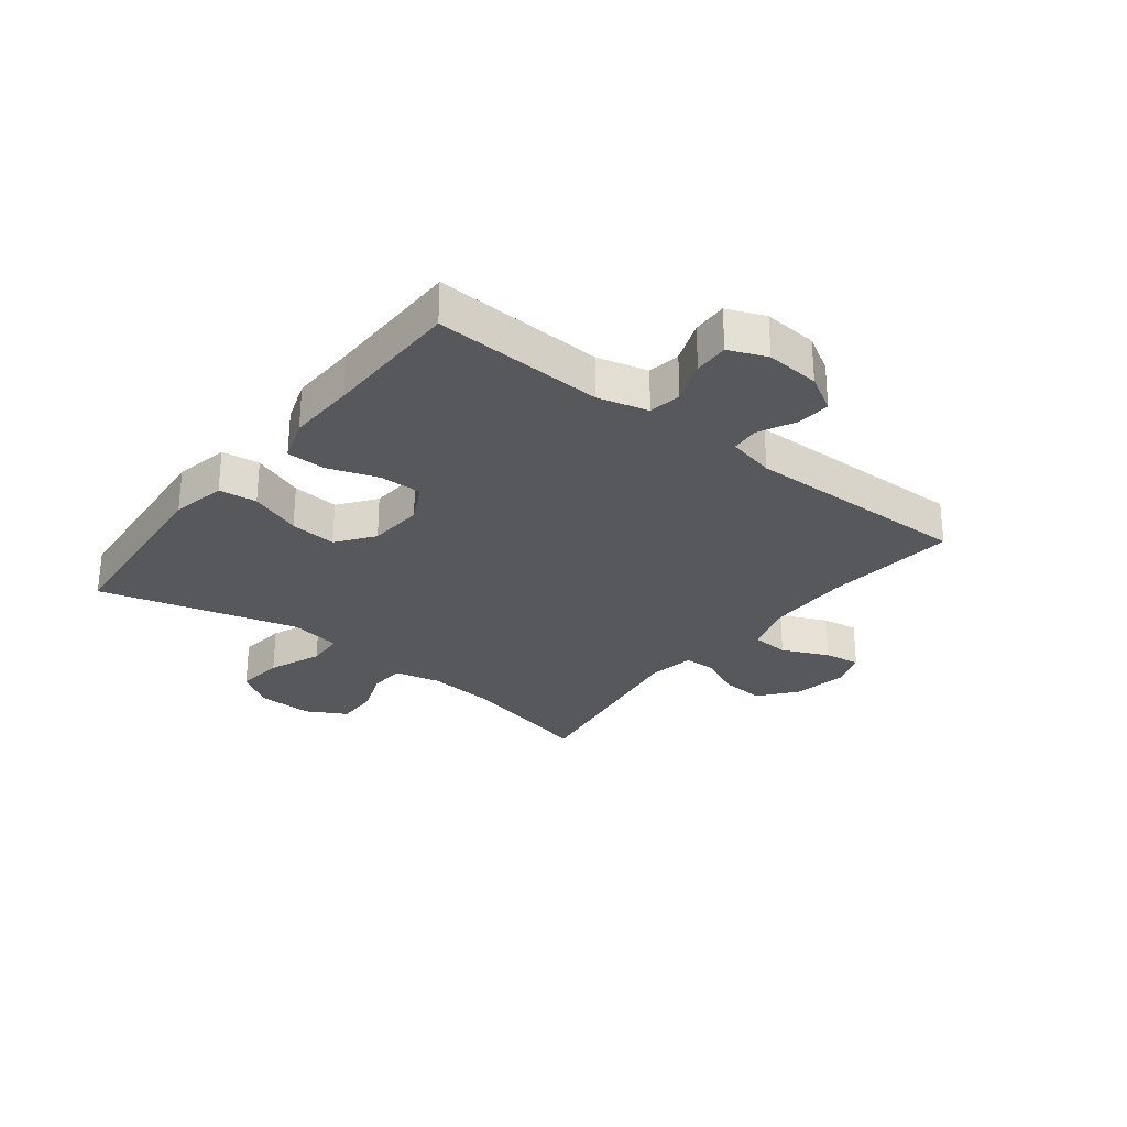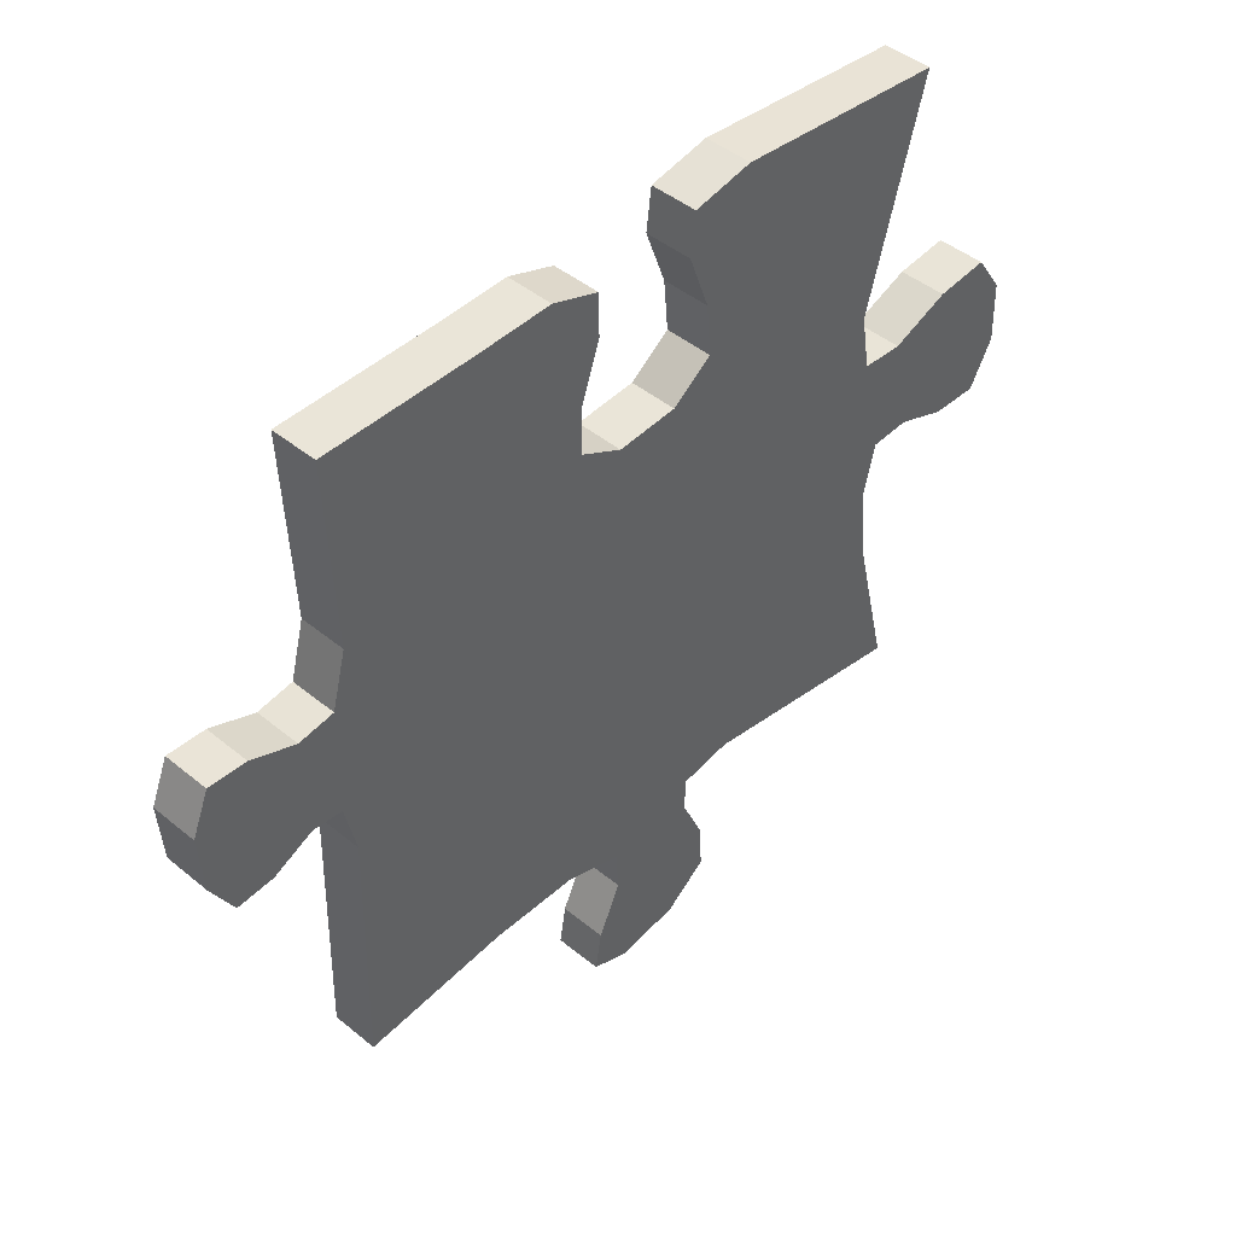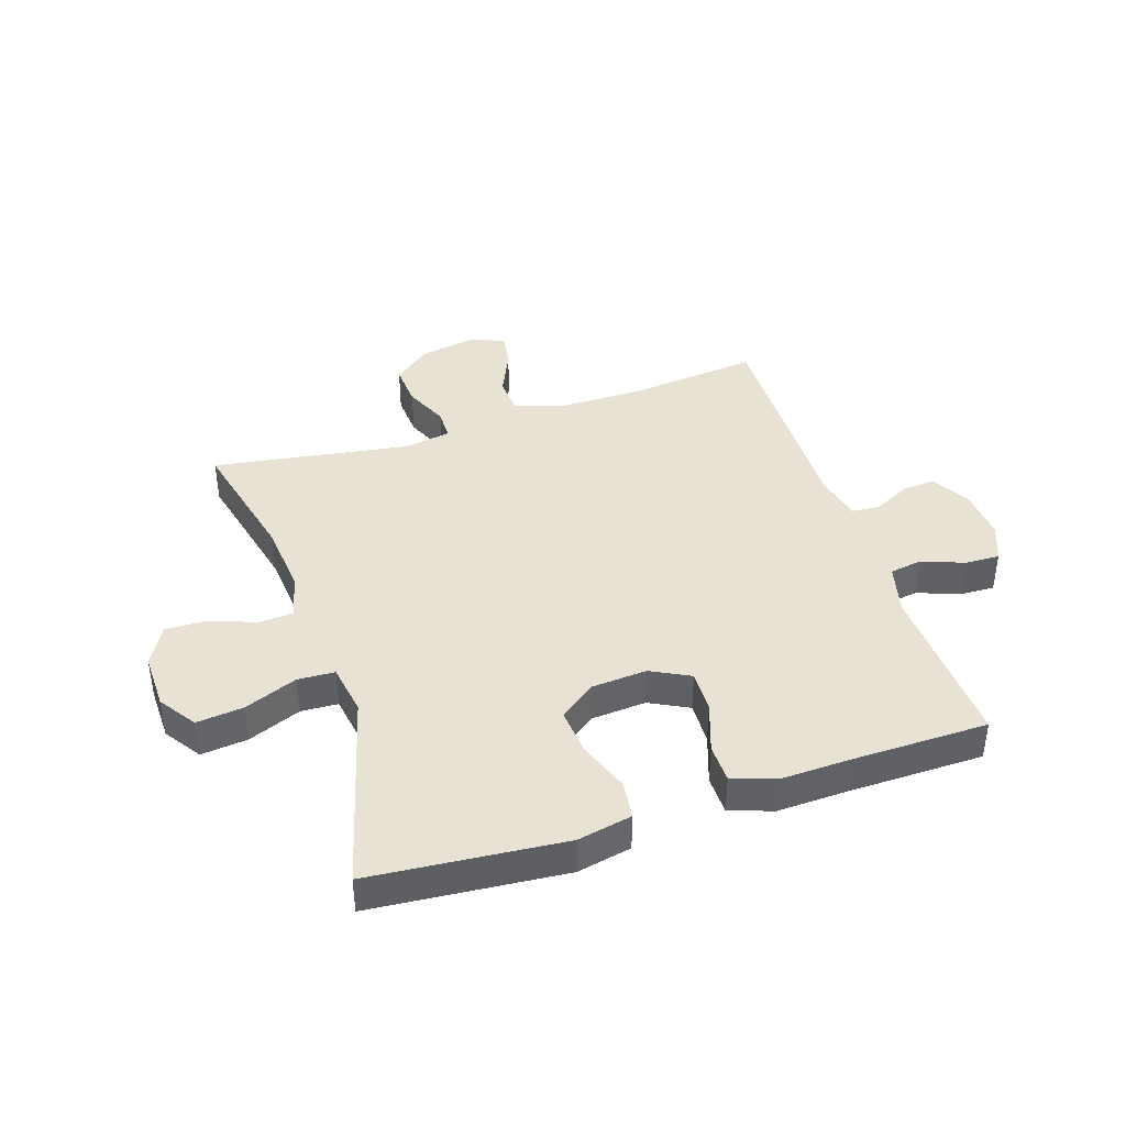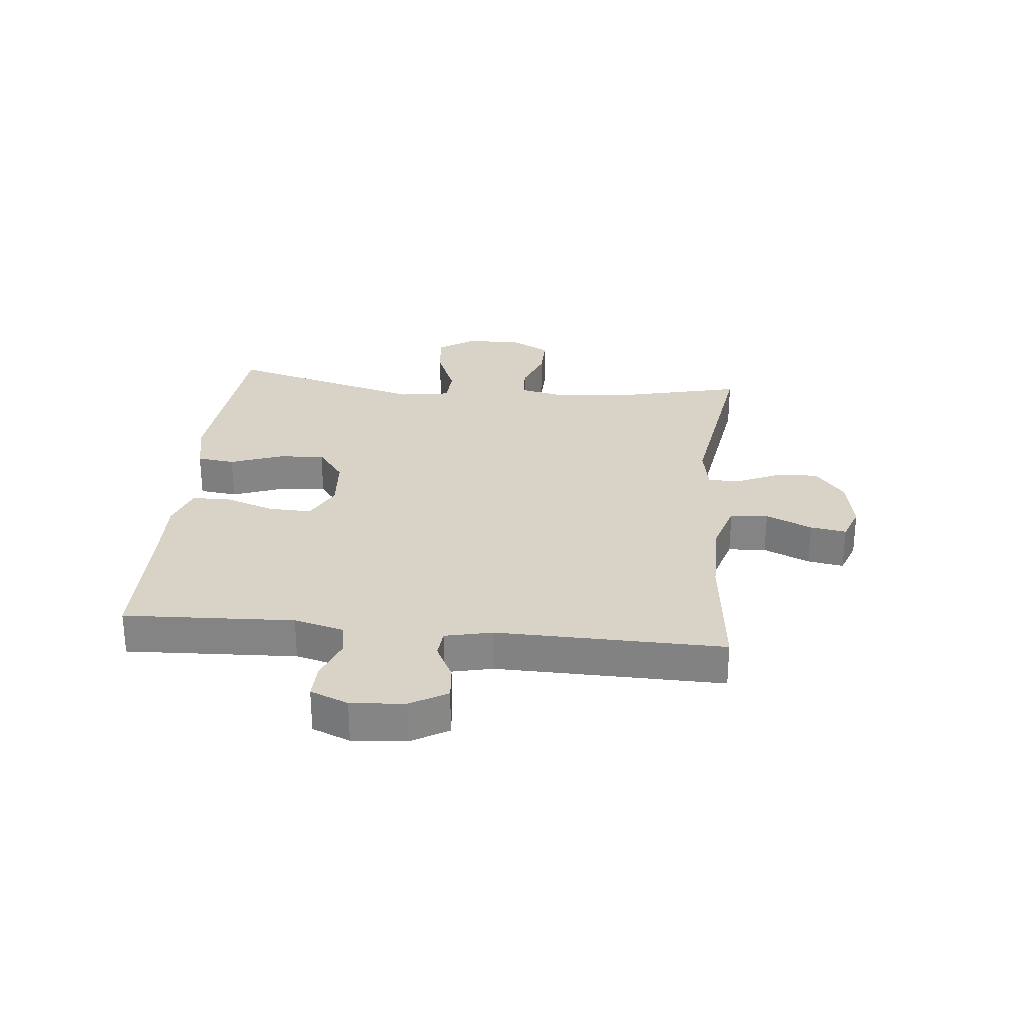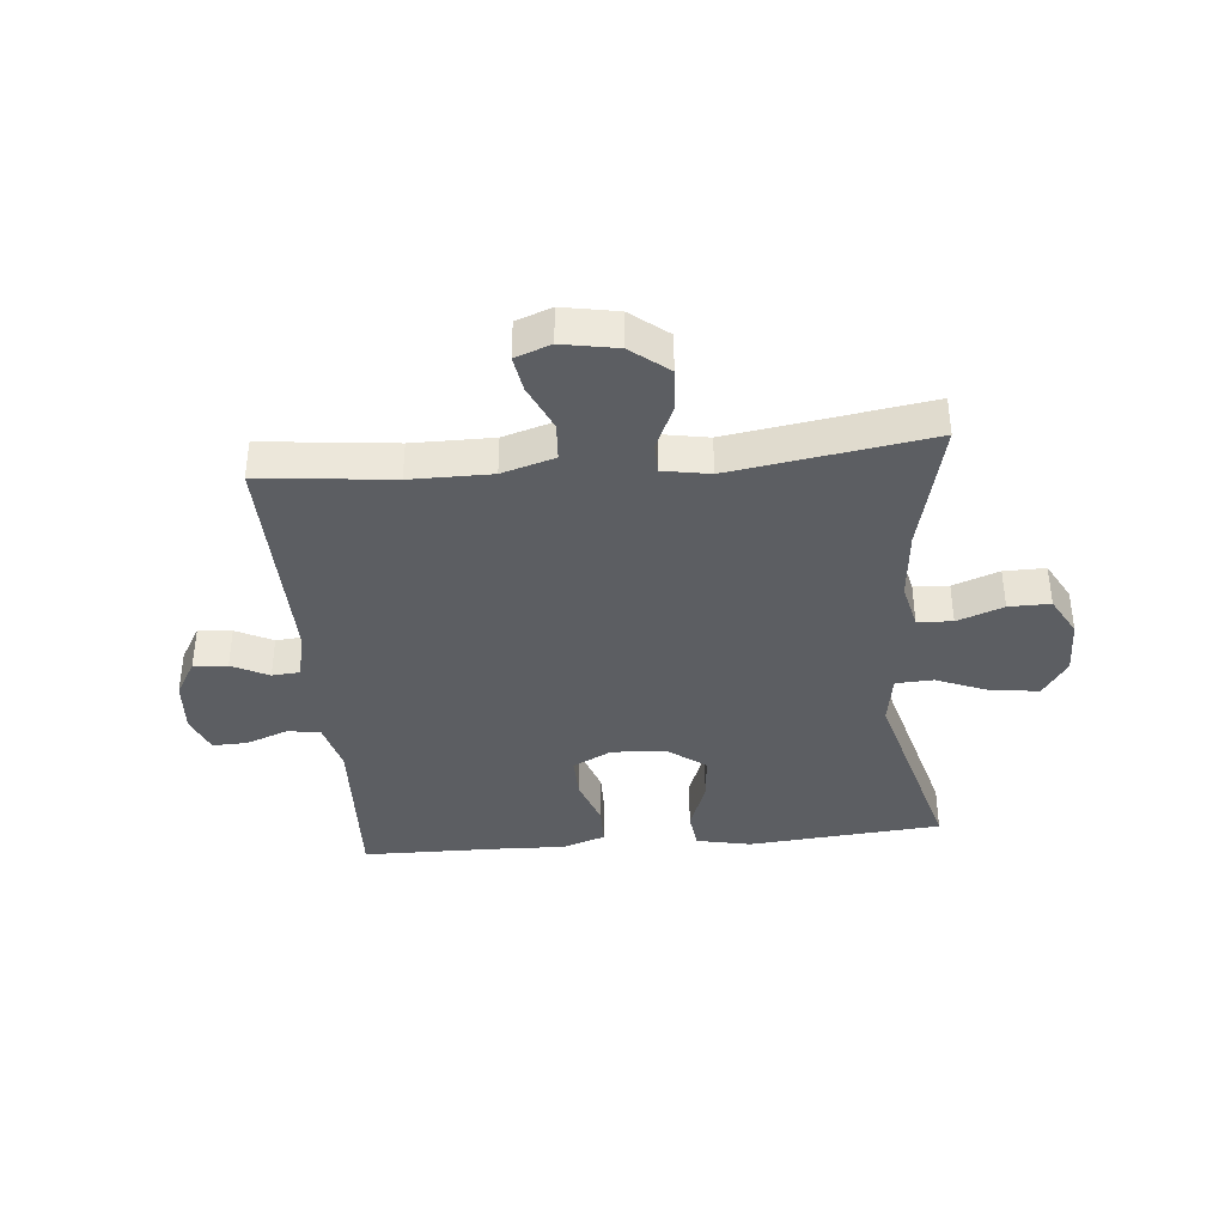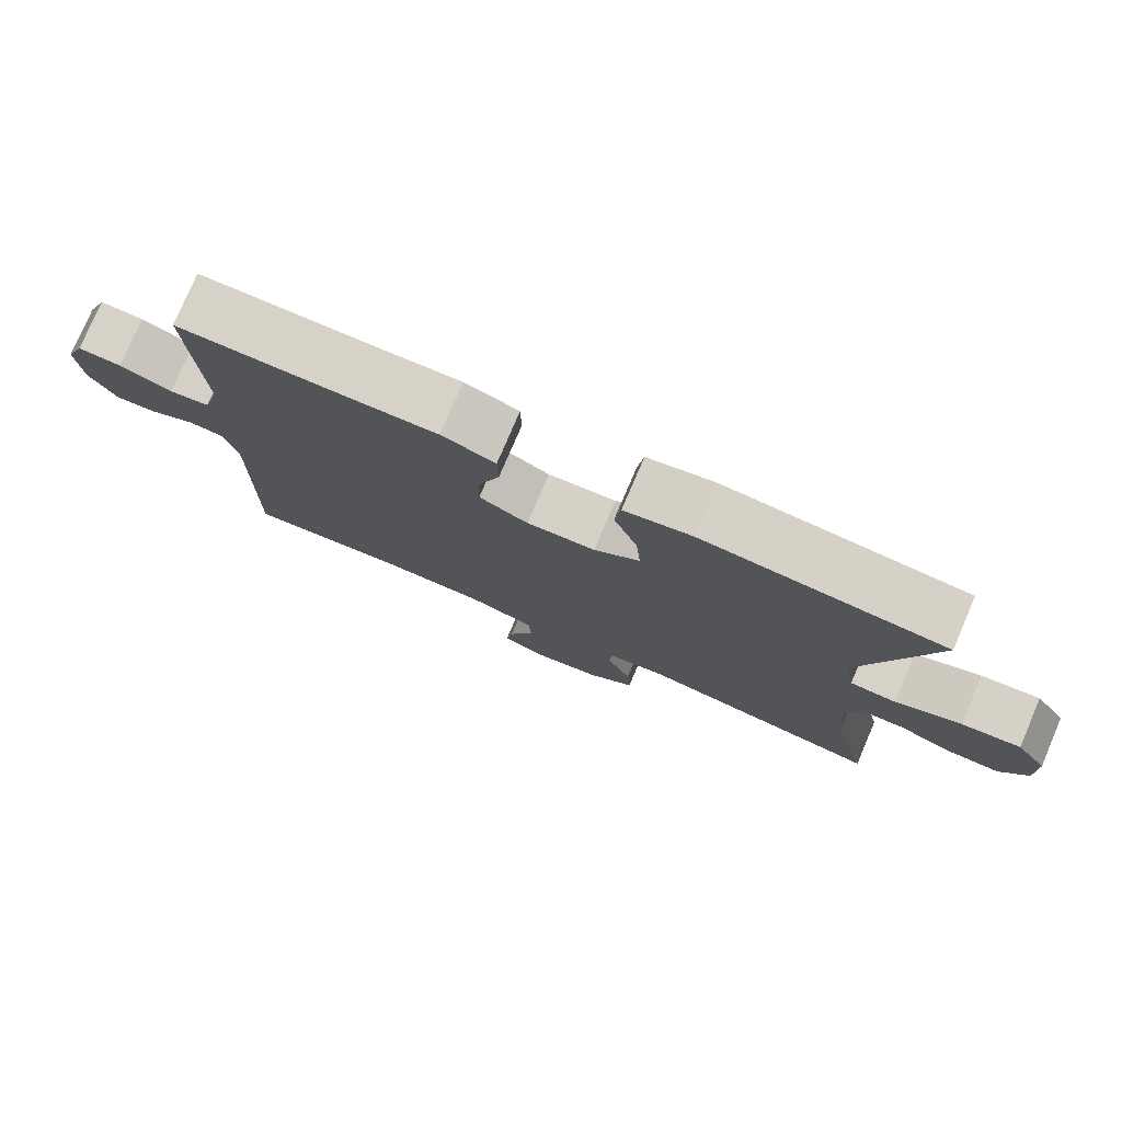
<metadata>
{"format":"obj","ext":"obj","renderer":"f3d","projection":"perspective","resolution":1024,"background":"white","views":[{"elev":-28.5,"azim":52.0,"up":"+Y"},{"elev":44.5,"azim":133.8,"up":"+Z"},{"elev":40.8,"azim":-18.1,"up":"+Y"},{"elev":28.2,"azim":95.6,"up":"+Y"},{"elev":-38.2,"azim":-174.8,"up":"+Y"},{"elev":78.0,"azim":-156.8,"up":"+Z"}]}
</metadata>
<code>
v 0.5 0.07 0.5
v 0.487 0.07 0.213
v 0.509 0.07 0.128
v 0.564 0.07 0.119
v 0.635 0.07 0.146
v 0.694 0.07 0.148
v 0.72 0.07 0.084
v 0.713 0.07 -0.007
v 0.677 0.07 -0.069
v 0.62 0.07 -0.064
v 0.558 0.07 -0.033
v 0.511 0.07 -0.037
v 0.493 0.07 -0.117
v 0.5 0.07 -0.5
v 0.277 0.07 -0.476
v 0.14 0.07 -0.476
v 0.051 0.07 -0.503
v 0.047 0.07 -0.567
v 0.082 0.07 -0.645
v 0.092 0.07 -0.706
v 0.032 0.07 -0.728
v -0.061 0.07 -0.711
v -0.124 0.07 -0.661
v -0.119 0.07 -0.588
v -0.086 0.07 -0.514
v -0.087 0.07 -0.462
v -0.166 0.07 -0.448
v -0.5 0.07 -0.5
v -0.447 0.07 -0.276
v -0.436 0.07 -0.156
v -0.454 0.07 -0.079
v -0.513 0.07 -0.075
v -0.591 0.07 -0.104
v -0.661 0.07 -0.105
v -0.698 0.07 -0.038
v -0.696 0.07 0.057
v -0.654 0.07 0.119
v -0.574 0.07 0.11
v -0.485 0.07 0.074
v -0.422 0.07 0.077
v -0.408 0.07 0.164
v -0.5 0.07 0.5
v -0.173 0.07 0.528
v -0.081 0.07 0.509
v -0.073 0.07 0.445
v -0.105 0.07 0.358
v -0.112 0.07 0.279
v -0.05 0.07 0.233
v 0.043 0.07 0.226
v 0.109 0.07 0.26
v 0.107 0.07 0.332
v 0.078 0.07 0.416
v 0.079 0.07 0.482
v 0.152 0.07 0.507
v 0.267 0.07 0.503
v 0.5 0 0.5
v 0.487 0 0.213
v 0.509 0 0.128
v 0.564 0 0.119
v 0.635 0 0.146
v 0.694 0 0.148
v 0.72 0 0.084
v 0.713 0 -0.007
v 0.677 0 -0.069
v 0.62 0 -0.064
v 0.558 0 -0.033
v 0.511 0 -0.037
v 0.493 0 -0.117
v 0.5 0 -0.5
v 0.277 0 -0.476
v 0.14 0 -0.476
v 0.051 0 -0.503
v 0.047 0 -0.567
v 0.082 0 -0.645
v 0.092 0 -0.706
v 0.032 0 -0.728
v -0.061 0 -0.711
v -0.124 0 -0.661
v -0.119 0 -0.588
v -0.086 0 -0.514
v -0.087 0 -0.462
v -0.166 0 -0.448
v -0.5 0 -0.5
v -0.447 0 -0.276
v -0.436 0 -0.156
v -0.454 0 -0.079
v -0.513 0 -0.075
v -0.591 0 -0.104
v -0.661 0 -0.105
v -0.698 0 -0.038
v -0.696 0 0.057
v -0.654 0 0.119
v -0.574 0 0.11
v -0.485 0 0.074
v -0.422 0 0.077
v -0.408 0 0.164
v -0.5 0 0.5
v -0.173 0 0.528
v -0.081 0 0.509
v -0.073 0 0.445
v -0.105 0 0.358
v -0.112 0 0.279
v -0.05 0 0.233
v 0.043 0 0.226
v 0.109 0 0.26
v 0.107 0 0.332
v 0.078 0 0.416
v 0.079 0 0.482
v 0.152 0 0.507
v 0.267 0 0.503
f 52 53 54 55
f 51 52 55 1
f 50 51 1 2
f 49 50 2 3
f 48 49 3
f 43 44 45 46
f 41 42 43 46
f 40 41 46 47
f 36 37 38 39
f 36 39 40
f 35 36 40
f 32 33 34 35
f 31 32 35 40
f 30 31 40 47
f 27 28 29
f 26 27 29 30
f 22 23 24 25
f 22 25 26
f 21 22 26
f 18 19 20 21
f 17 18 21 26
f 16 17 26 30
f 13 14 15
f 12 13 15 16
f 8 9 10 11
f 8 11 12
f 7 8 12
f 4 5 6 7
f 3 4 7 12
f 48 3 12 16
f 16 30 47 48
f 110 109 108 107
f 56 110 107 106
f 57 56 106 105
f 58 57 105 104
f 58 104 103
f 101 100 99 98
f 101 98 97 96
f 102 101 96 95
f 94 93 92 91
f 95 94 91
f 95 91 90
f 90 89 88 87
f 95 90 87 86
f 102 95 86 85
f 84 83 82
f 85 84 82 81
f 80 79 78 77
f 81 80 77
f 81 77 76
f 76 75 74 73
f 81 76 73 72
f 85 81 72 71
f 70 69 68
f 71 70 68 67
f 66 65 64 63
f 67 66 63
f 67 63 62
f 62 61 60 59
f 67 62 59 58
f 71 67 58 103
f 103 102 85 71
f 1 56 57 2
f 2 57 58 3
f 3 58 59 4
f 4 59 60 5
f 5 60 61 6
f 6 61 62 7
f 7 62 63 8
f 8 63 64 9
f 9 64 65 10
f 10 65 66 11
f 11 66 67 12
f 12 67 68 13
f 13 68 69 14
f 14 69 70 15
f 15 70 71 16
f 16 71 72 17
f 17 72 73 18
f 18 73 74 19
f 19 74 75 20
f 20 75 76 21
f 21 76 77 22
f 22 77 78 23
f 23 78 79 24
f 24 79 80 25
f 25 80 81 26
f 26 81 82 27
f 27 82 83 28
f 28 83 84 29
f 29 84 85 30
f 30 85 86 31
f 31 86 87 32
f 32 87 88 33
f 33 88 89 34
f 34 89 90 35
f 35 90 91 36
f 36 91 92 37
f 37 92 93 38
f 38 93 94 39
f 39 94 95 40
f 40 95 96 41
f 41 96 97 42
f 42 97 98 43
f 43 98 99 44
f 44 99 100 45
f 45 100 101 46
f 46 101 102 47
f 47 102 103 48
f 48 103 104 49
f 49 104 105 50
f 50 105 106 51
f 51 106 107 52
f 52 107 108 53
f 53 108 109 54
f 54 109 110 55
f 55 110 56 1

</code>
